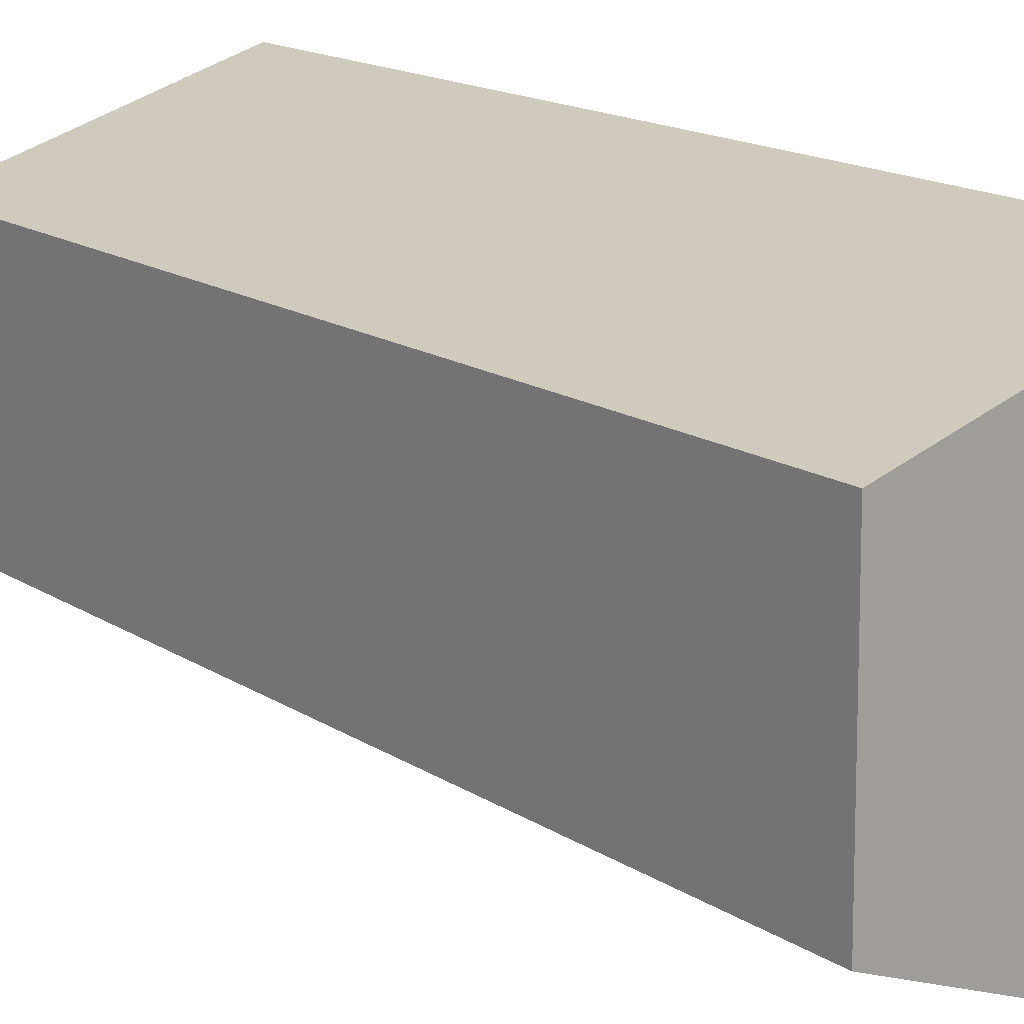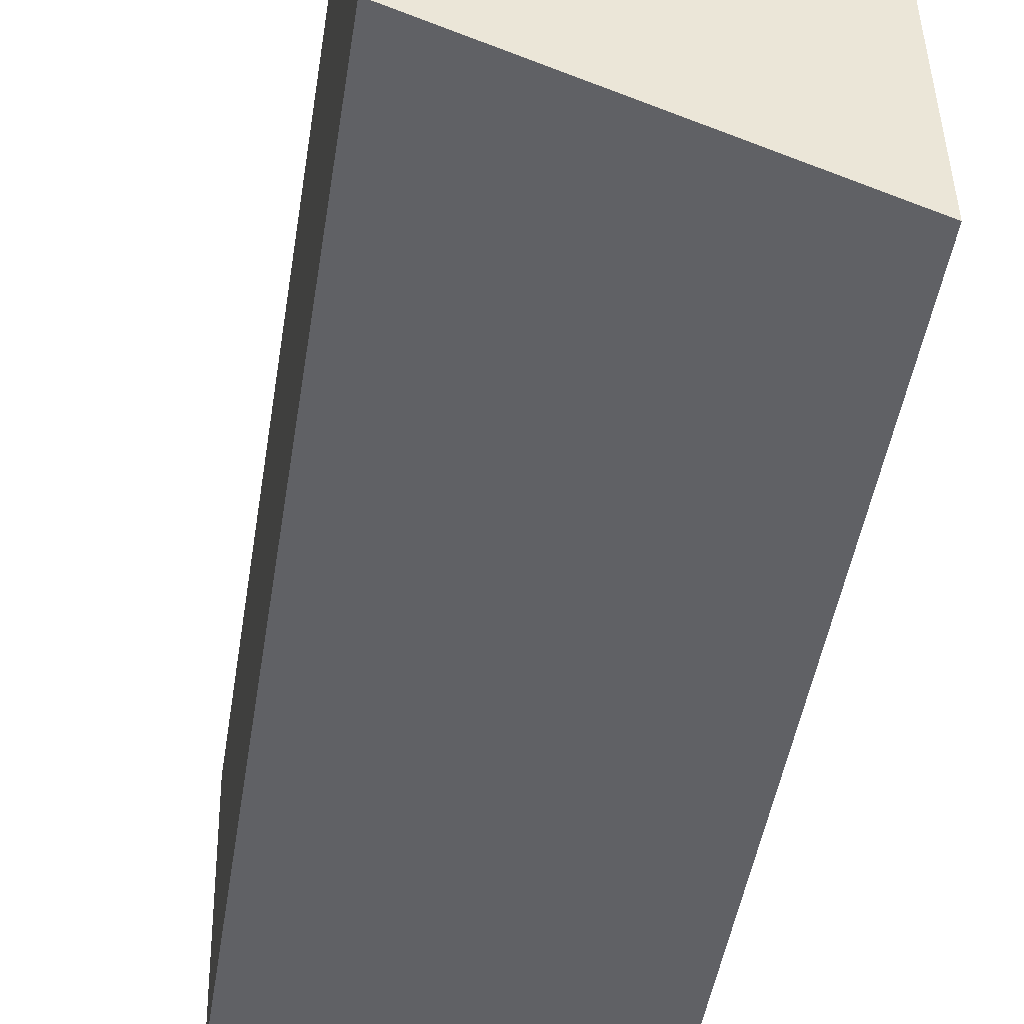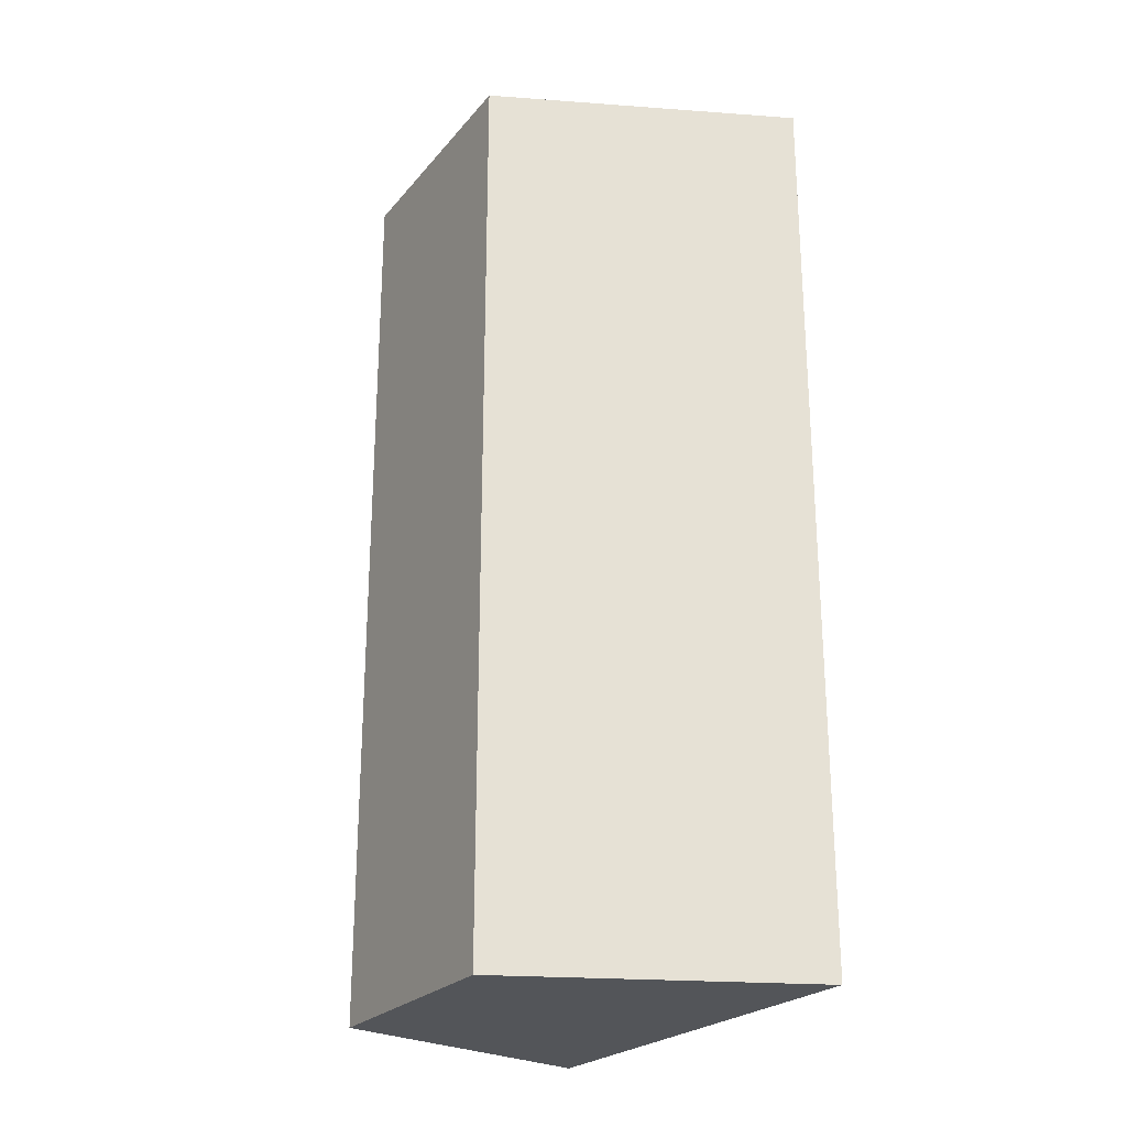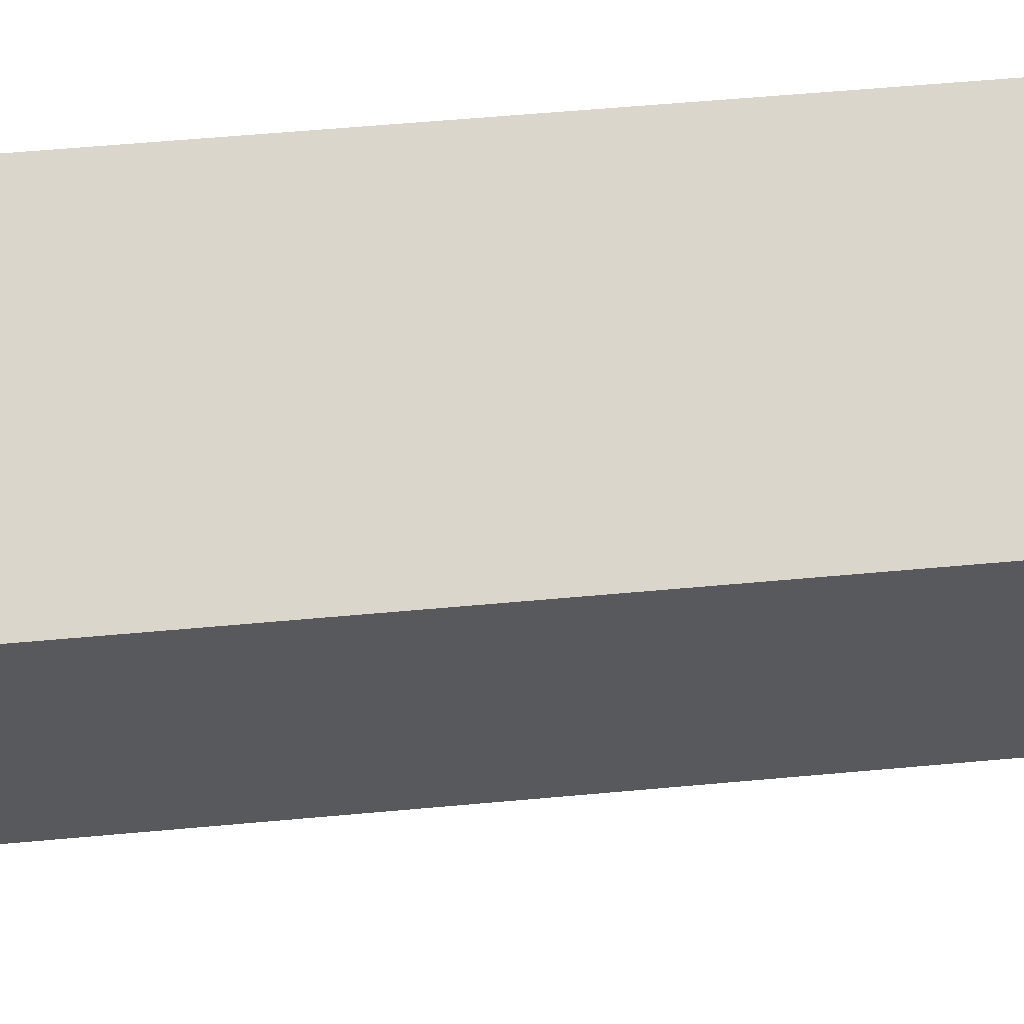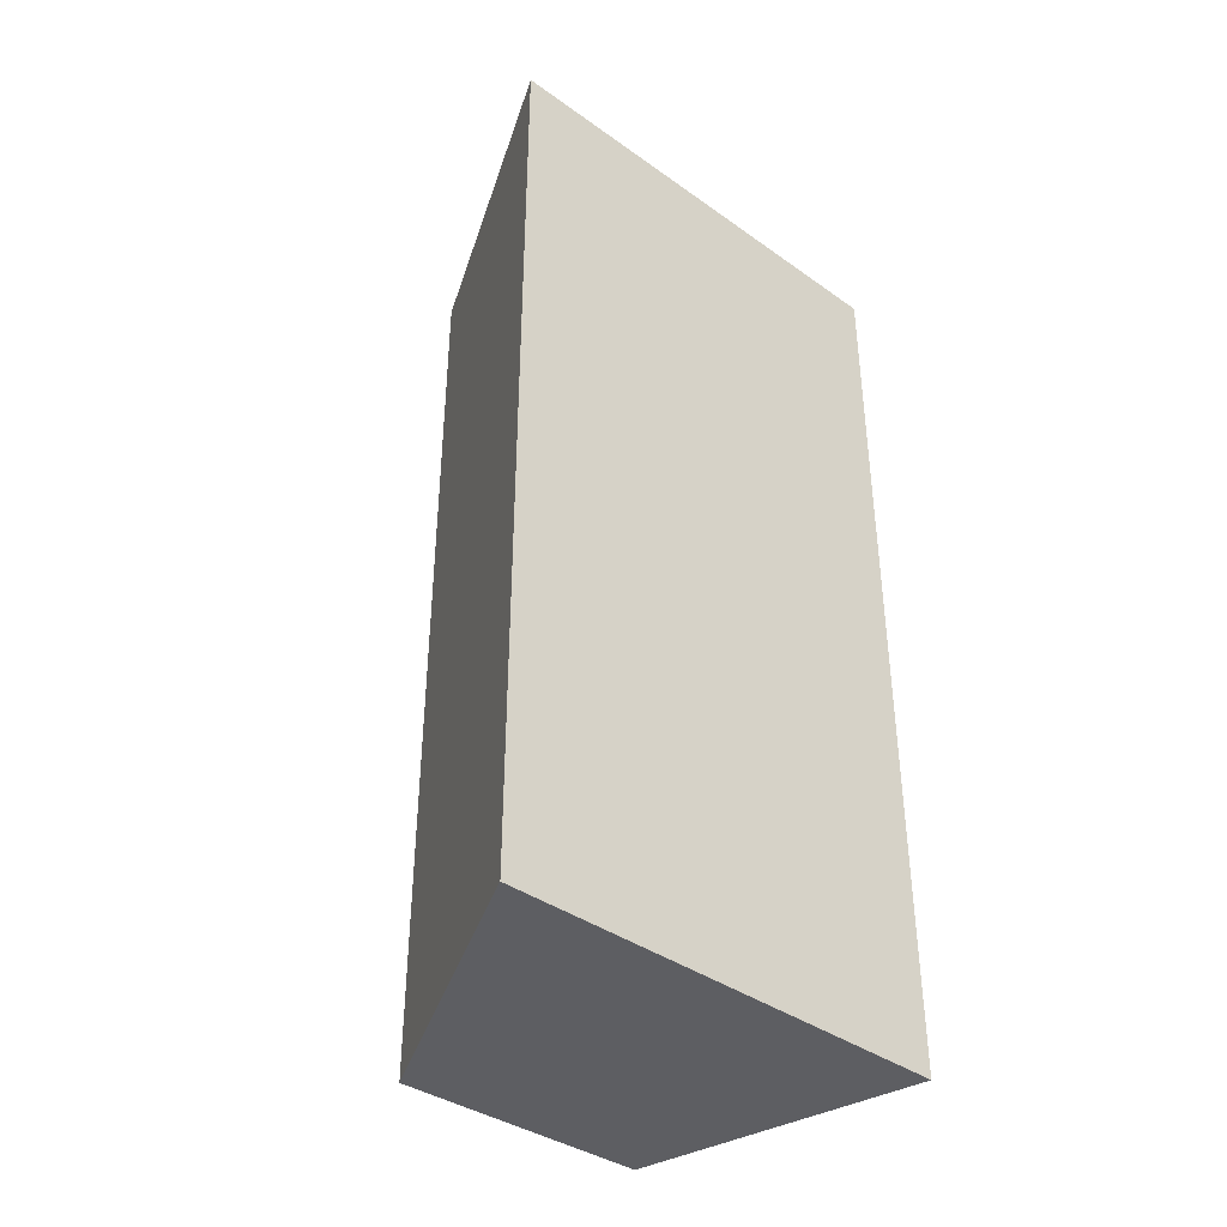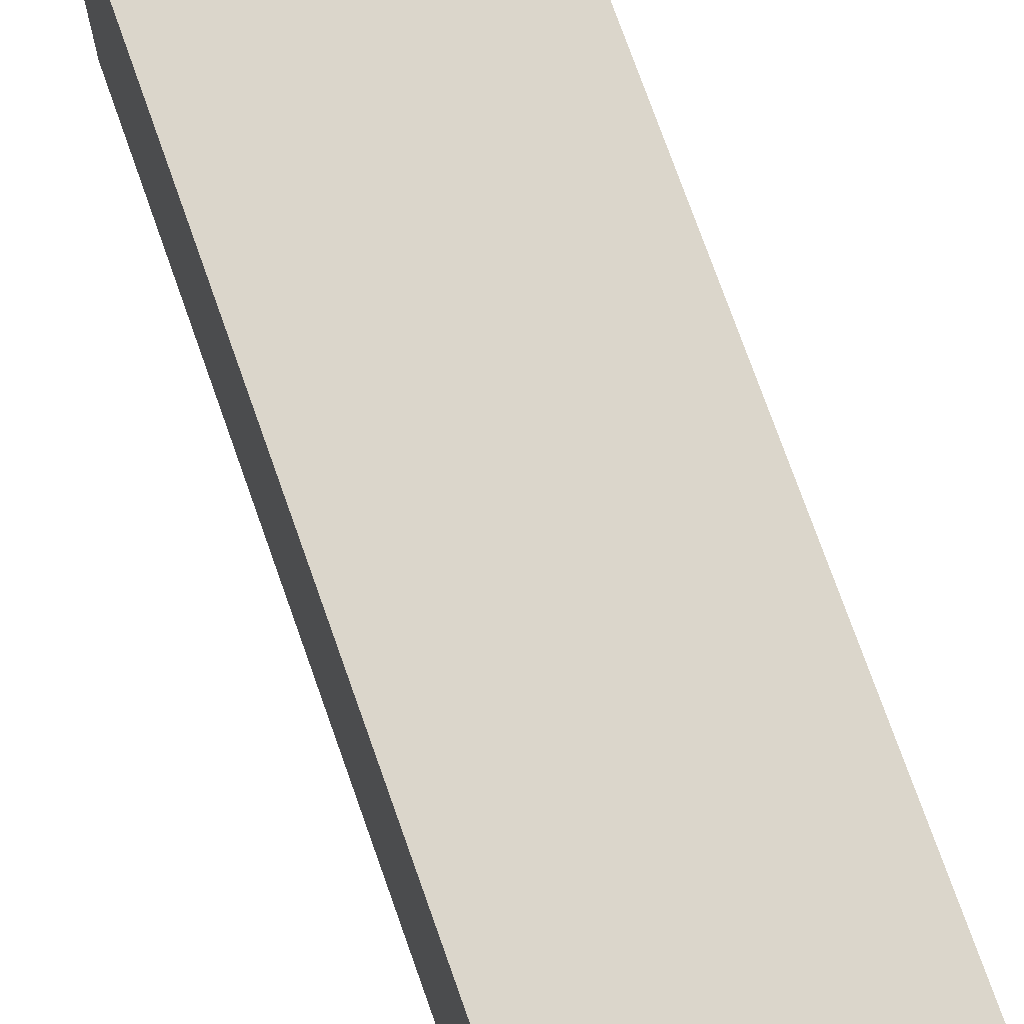
<metadata>
{"format":"obj","ext":"obj","renderer":"f3d","projection":"perspective","resolution":1024,"background":"white","views":[{"elev":16.7,"azim":141.4,"up":"+Z"},{"elev":-44.6,"azim":171.4,"up":"+Z"},{"elev":-24.4,"azim":151.0,"up":"+Y"},{"elev":58.2,"azim":84.6,"up":"+Z"},{"elev":-39.2,"azim":-129.3,"up":"+Y"},{"elev":77.7,"azim":-19.7,"up":"+Z"}]}
</metadata>
<code>
v 0.0004841 -4.707e-05 0.01078
v 0.005208 -0.01535 0.009447
v 0.005148 -4.707e-05 0.005211
v 0.0001838 -4.707e-05 0.003191
v 0.0001838 -0.01535 0.003191
v 0.005208 -4.707e-05 0.009447
v 0.0004841 -0.01535 0.01078
v 0.005148 -0.01535 0.005211
f 5 1 4
f 5 4 3
f 6 3 4
f 6 4 1
f 7 1 5
f 7 6 1
f 7 2 6
f 8 5 3
f 8 7 5
f 8 2 7
f 8 6 2
f 8 3 6

</code>
